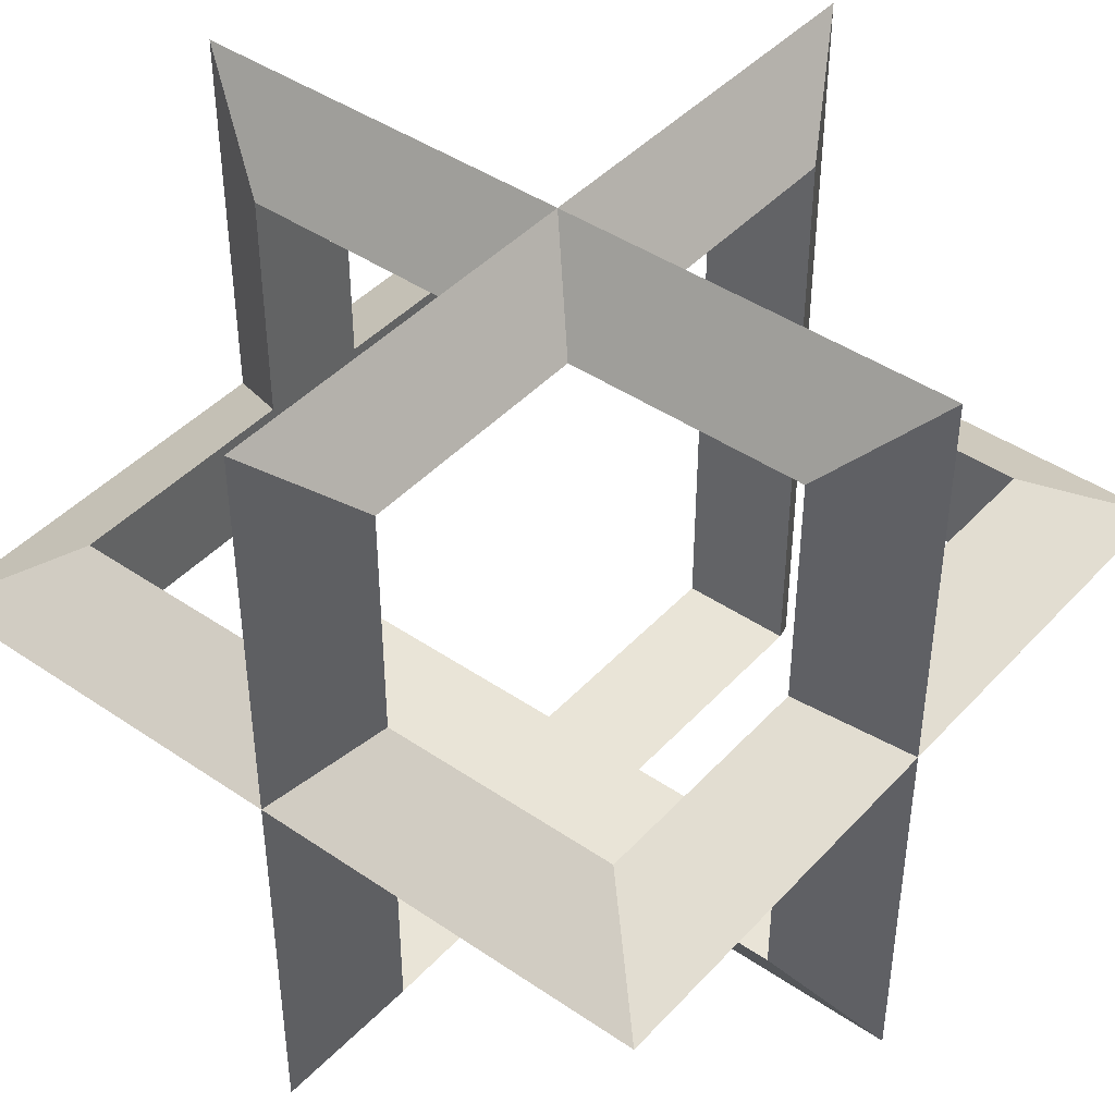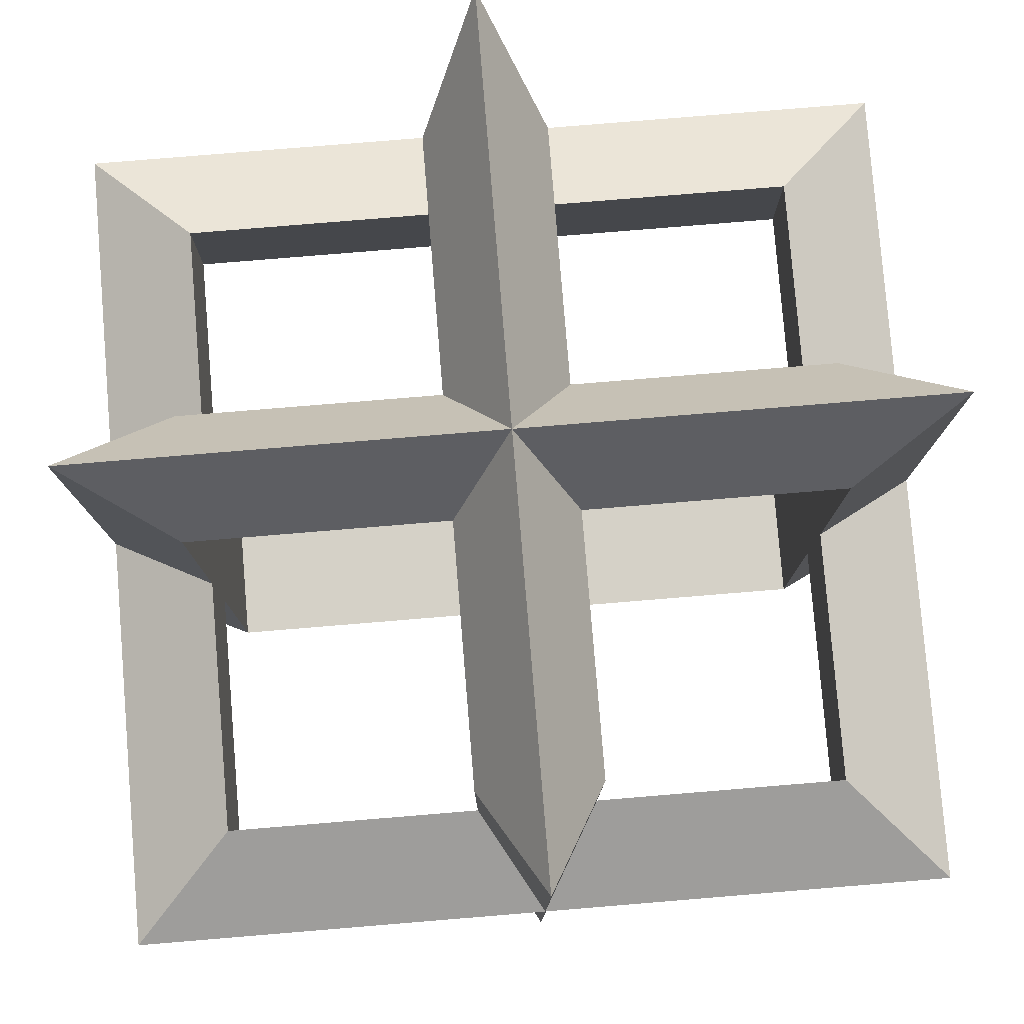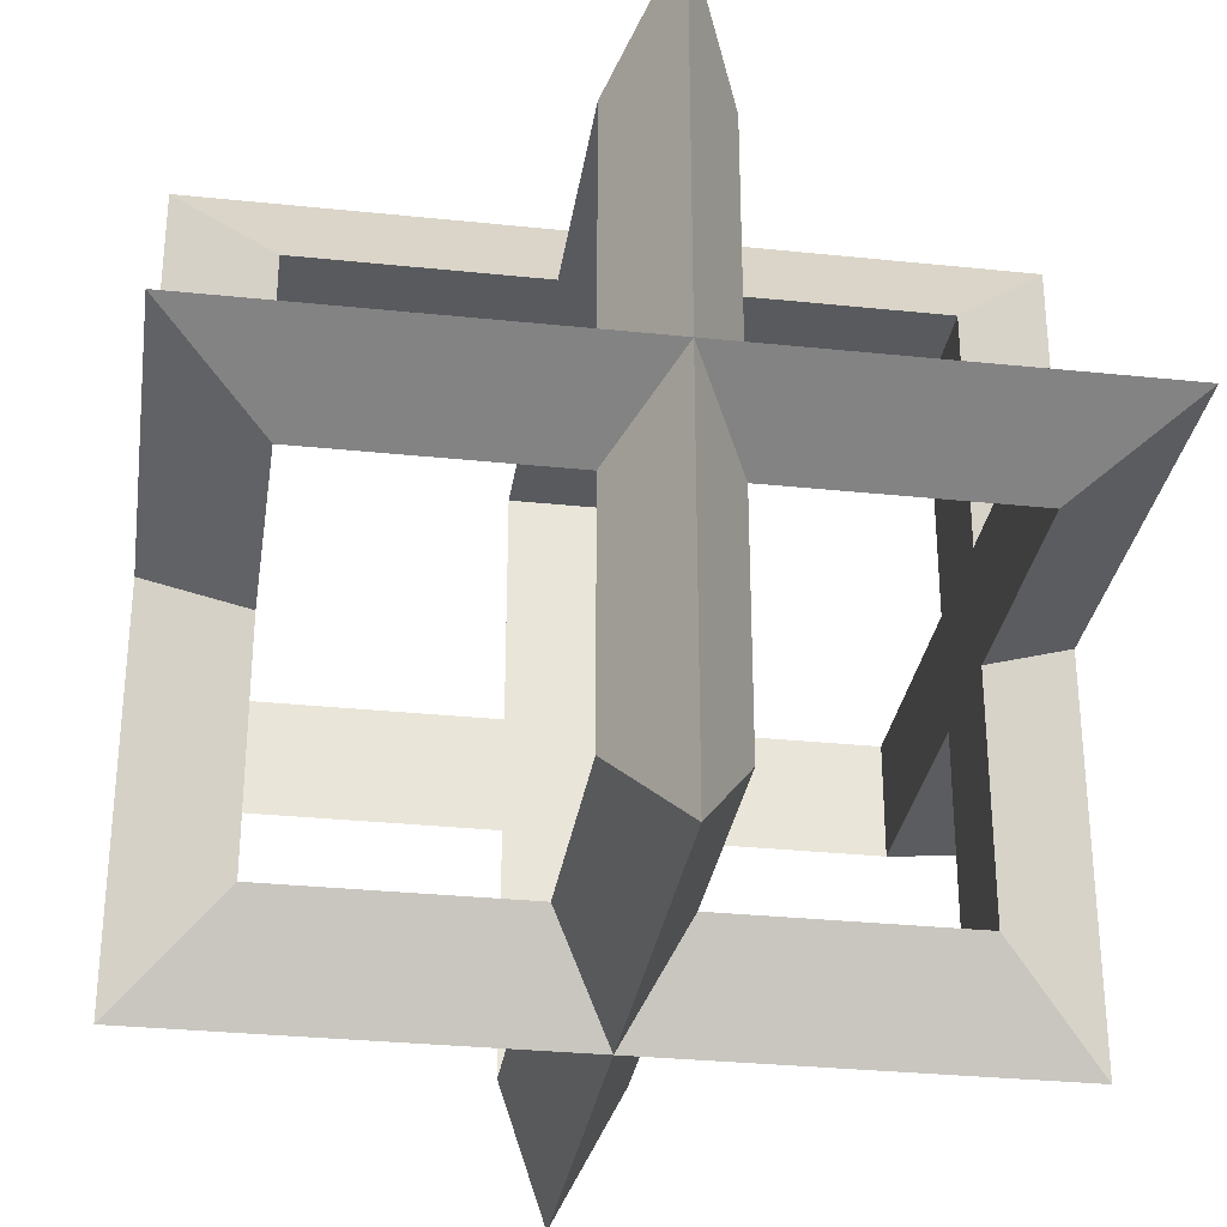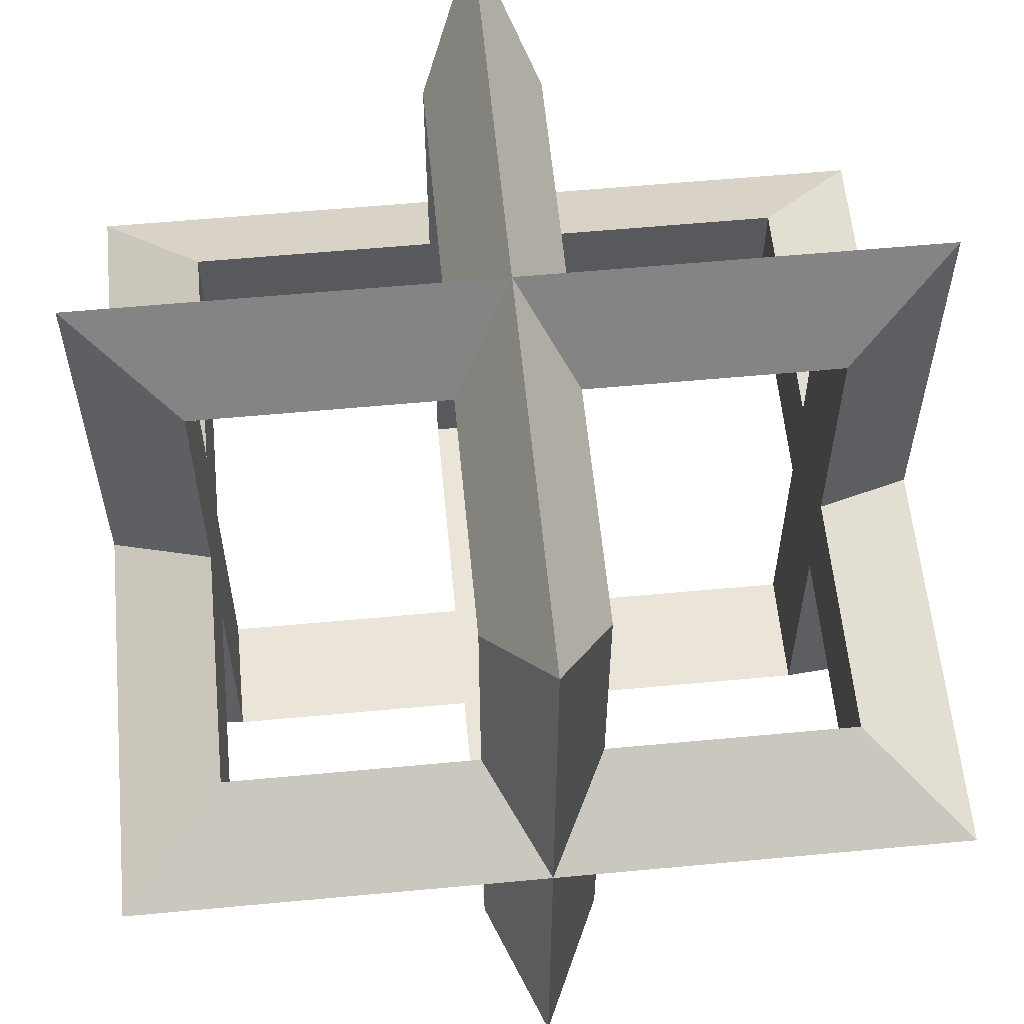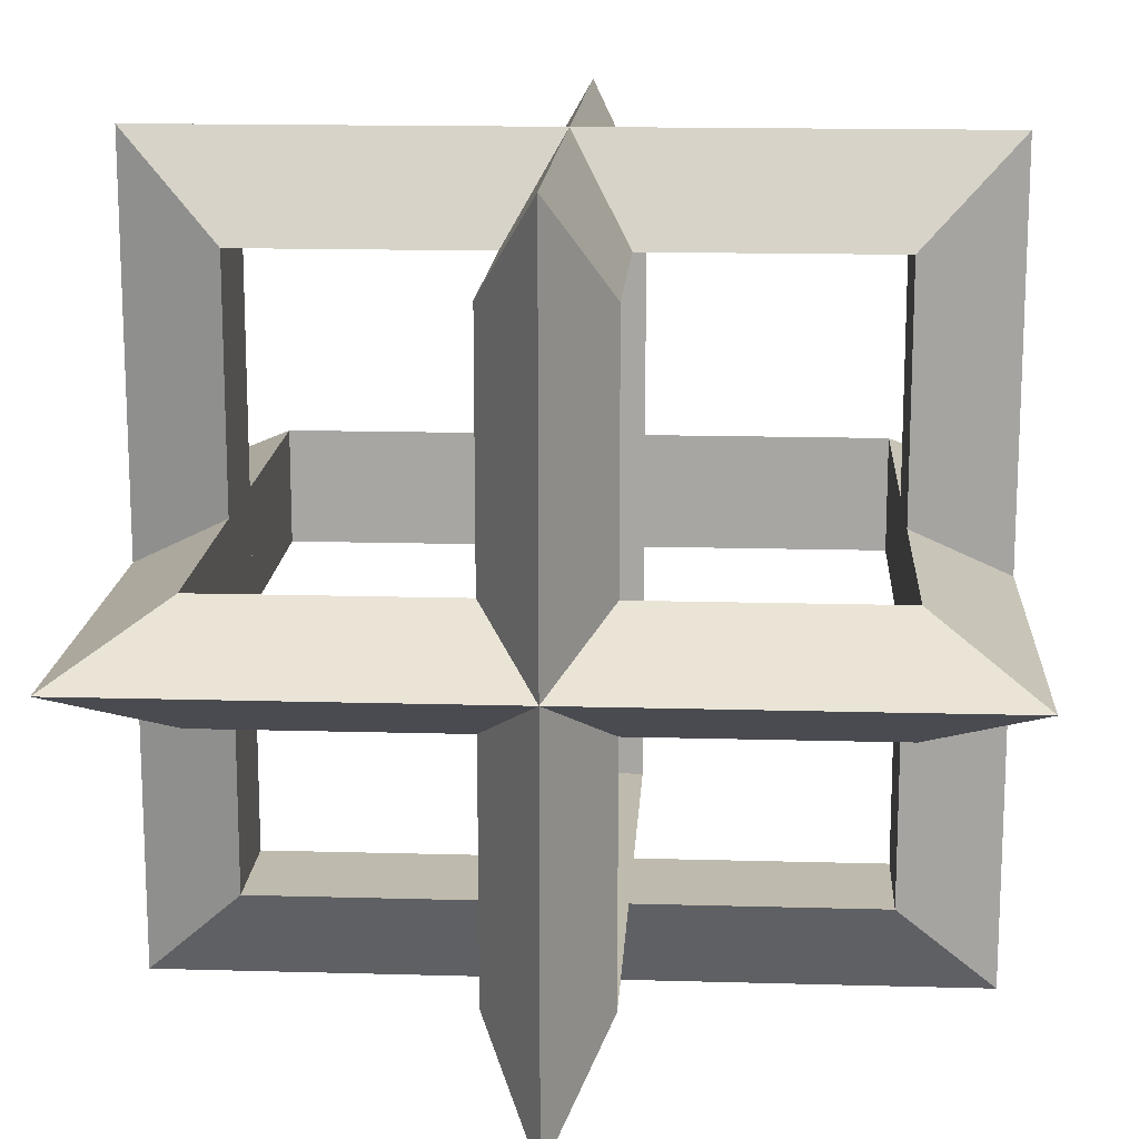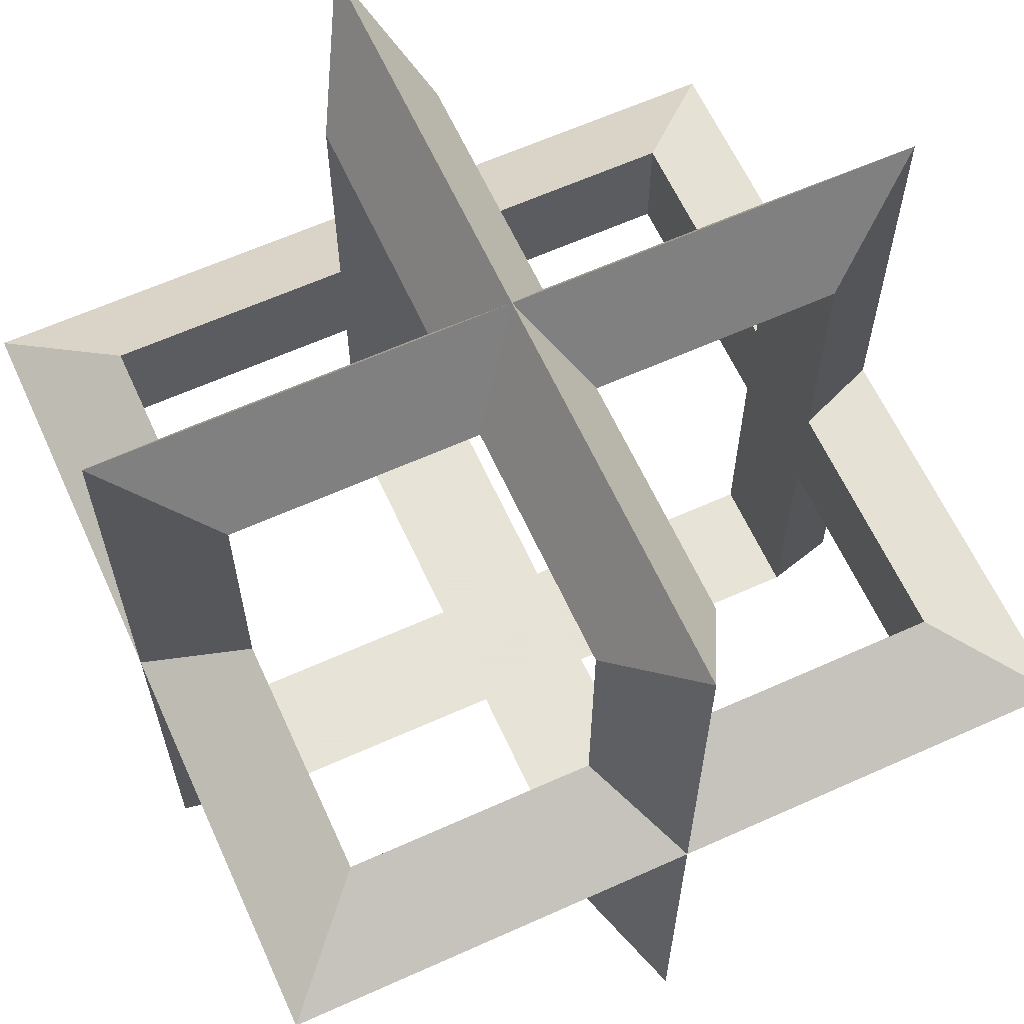
<metadata>
{"format":"obj","ext":"obj","renderer":"f3d","projection":"perspective","resolution":1024,"background":"white","views":[{"elev":43.4,"azim":-141.1,"up":"+Z"},{"elev":79.7,"azim":-4.7,"up":"+Y"},{"elev":-30.9,"azim":171.5,"up":"+Y"},{"elev":58.9,"azim":-95.5,"up":"+Y"},{"elev":15.4,"azim":93.4,"up":"+Z"},{"elev":62.8,"azim":65.5,"up":"+Y"}]}
</metadata>
<code>
g CtrlChain04
v -0.1322 -0.02543 0.1322
v 0.1762 -7.702e-09 0.1762
v 0.1322 -0.02543 0.1322
v -0.1762 -7.702e-09 0.1762
v -0.1322 0.02543 0.1322
v 0.1322 -0.02543 0.1322
v 0.1322 0.02543 0.1322
v -0.1322 -0.02543 0.1322
v -0.1762 -7.702e-09 0.1762
v 0.1322 0.02543 0.1322
v 0.1762 -7.702e-09 0.1762
v -0.1322 0.02543 0.1322
v -0.1322 -0.02543 -0.1322
v -0.1762 -7.702e-09 0.1762
v -0.1322 -0.02543 0.1322
v -0.1762 7.702e-09 -0.1762
v -0.1322 0.02543 -0.1322
v -0.1322 -0.02543 0.1322
v -0.1322 0.02543 0.1322
v -0.1322 -0.02543 -0.1322
v -0.1762 7.702e-09 -0.1762
v -0.1322 0.02543 0.1322
v -0.1762 -7.702e-09 0.1762
v -0.1322 0.02543 -0.1322
v 0.1322 -0.02543 -0.1322
v -0.1762 7.702e-09 -0.1762
v -0.1322 -0.02543 -0.1322
v 0.1762 7.702e-09 -0.1762
v 0.1322 0.02543 -0.1322
v -0.1322 -0.02543 -0.1322
v -0.1322 0.02543 -0.1322
v 0.1322 -0.02543 -0.1322
v 0.1762 7.702e-09 -0.1762
v -0.1322 0.02543 -0.1322
v -0.1762 7.702e-09 -0.1762
v 0.1322 0.02543 -0.1322
v 0.1322 -0.02543 0.1322
v 0.1762 7.702e-09 -0.1762
v 0.1322 -0.02543 -0.1322
v 0.1762 -7.702e-09 0.1762
v 0.1322 0.02543 0.1322
v 0.1322 -0.02543 -0.1322
v 0.1322 0.02543 -0.1322
v 0.1322 -0.02543 0.1322
v 0.1762 -7.702e-09 0.1762
v 0.1322 0.02543 -0.1322
v 0.1762 7.702e-09 -0.1762
v 0.1322 0.02543 0.1322
v 0.02543 -0.1322 0.1322
v -0 0.1762 0.1762
v 0.02543 0.1322 0.1322
v 1.54e-08 -0.1762 0.1762
v -0.02543 -0.1322 0.1322
v 0.02543 0.1322 0.1322
v -0.02543 0.1322 0.1322
v 0.02543 -0.1322 0.1322
v 1.54e-08 -0.1762 0.1762
v -0.02543 0.1322 0.1322
v -0 0.1762 0.1762
v -0.02543 -0.1322 0.1322
v 0.02543 -0.1322 -0.1322
v 1.54e-08 -0.1762 0.1762
v 0.02543 -0.1322 0.1322
v -0 -0.1762 -0.1762
v -0.02543 -0.1322 -0.1322
v 0.02543 -0.1322 0.1322
v -0.02543 -0.1322 0.1322
v 0.02543 -0.1322 -0.1322
v -0 -0.1762 -0.1762
v -0.02543 -0.1322 0.1322
v 1.54e-08 -0.1762 0.1762
v -0.02543 -0.1322 -0.1322
v 0.02543 0.1322 -0.1322
v -0 -0.1762 -0.1762
v 0.02543 -0.1322 -0.1322
v -1.54e-08 0.1762 -0.1762
v -0.02543 0.1322 -0.1322
v 0.02543 -0.1322 -0.1322
v -0.02543 -0.1322 -0.1322
v 0.02543 0.1322 -0.1322
v -1.54e-08 0.1762 -0.1762
v -0.02543 -0.1322 -0.1322
v -0 -0.1762 -0.1762
v -0.02543 0.1322 -0.1322
v 0.02543 0.1322 0.1322
v -1.54e-08 0.1762 -0.1762
v 0.02543 0.1322 -0.1322
v -0 0.1762 0.1762
v -0.02543 0.1322 0.1322
v 0.02543 0.1322 -0.1322
v -0.02543 0.1322 -0.1322
v 0.02543 0.1322 0.1322
v -0 0.1762 0.1762
v -0.02543 0.1322 -0.1322
v -1.54e-08 0.1762 -0.1762
v -0.02543 0.1322 0.1322
v 0.1322 -0.1322 -0.02543
v 0.1762 0.1762 -1.54e-08
v 0.1322 0.1322 -0.02543
v 0.1762 -0.1762 -1.54e-08
v 0.1322 -0.1322 0.02543
v 0.1322 0.1322 -0.02543
v 0.1322 0.1322 0.02543
v 0.1322 -0.1322 -0.02543
v 0.1762 -0.1762 -1.54e-08
v 0.1322 0.1322 0.02543
v 0.1762 0.1762 -1.54e-08
v 0.1322 -0.1322 0.02543
v -0.1322 -0.1322 -0.02543
v 0.1762 -0.1762 -1.54e-08
v 0.1322 -0.1322 -0.02543
v -0.1762 -0.1762 1.54e-08
v -0.1322 -0.1322 0.02543
v 0.1322 -0.1322 -0.02543
v 0.1322 -0.1322 0.02543
v -0.1322 -0.1322 -0.02543
v -0.1762 -0.1762 1.54e-08
v 0.1322 -0.1322 0.02543
v 0.1762 -0.1762 -1.54e-08
v -0.1322 -0.1322 0.02543
v -0.1322 0.1322 -0.02543
v -0.1762 -0.1762 1.54e-08
v -0.1322 -0.1322 -0.02543
v -0.1762 0.1762 1.54e-08
v -0.1322 0.1322 0.02543
v -0.1322 -0.1322 -0.02543
v -0.1322 -0.1322 0.02543
v -0.1322 0.1322 -0.02543
v -0.1762 0.1762 1.54e-08
v -0.1322 -0.1322 0.02543
v -0.1762 -0.1762 1.54e-08
v -0.1322 0.1322 0.02543
v 0.1322 0.1322 -0.02543
v -0.1762 0.1762 1.54e-08
v -0.1322 0.1322 -0.02543
v 0.1762 0.1762 -1.54e-08
v 0.1322 0.1322 0.02543
v -0.1322 0.1322 -0.02543
v -0.1322 0.1322 0.02543
v 0.1322 0.1322 -0.02543
v 0.1762 0.1762 -1.54e-08
v -0.1322 0.1322 0.02543
v -0.1762 0.1762 1.54e-08
v 0.1322 0.1322 0.02543
g CtrlChain04_0
f 3 2 1
f 4 1 2
f 7 6 5
f 8 5 6
f 11 10 9
f 12 9 10
f 15 14 13
f 16 13 14
f 19 18 17
f 20 17 18
f 23 22 21
f 24 21 22
f 27 26 25
f 28 25 26
f 31 30 29
f 32 29 30
f 35 34 33
f 36 33 34
f 39 38 37
f 40 37 38
f 43 42 41
f 44 41 42
f 47 46 45
f 48 45 46
f 51 50 49
f 52 49 50
f 55 54 53
f 56 53 54
f 59 58 57
f 60 57 58
f 63 62 61
f 64 61 62
f 67 66 65
f 68 65 66
f 71 70 69
f 72 69 70
f 75 74 73
f 76 73 74
f 79 78 77
f 80 77 78
f 83 82 81
f 84 81 82
f 87 86 85
f 88 85 86
f 91 90 89
f 92 89 90
f 95 94 93
f 96 93 94
f 99 98 97
f 100 97 98
f 103 102 101
f 104 101 102
f 107 106 105
f 108 105 106
f 111 110 109
f 112 109 110
f 115 114 113
f 116 113 114
f 119 118 117
f 120 117 118
f 123 122 121
f 124 121 122
f 127 126 125
f 128 125 126
f 131 130 129
f 132 129 130
f 135 134 133
f 136 133 134
f 139 138 137
f 140 137 138
f 143 142 141
f 144 141 142

</code>
